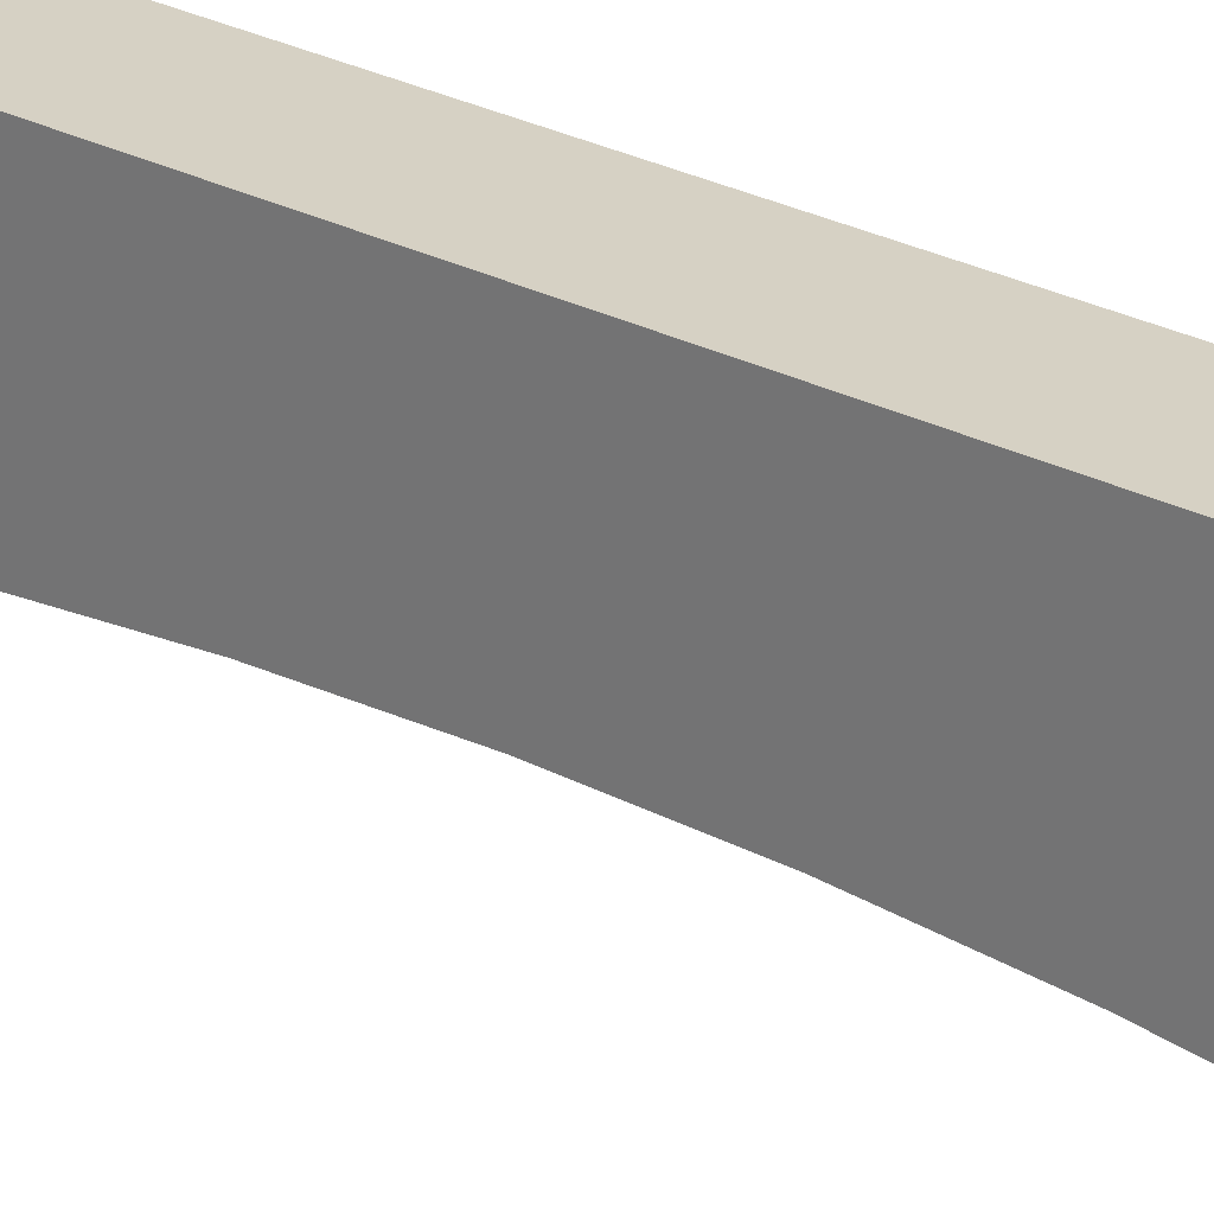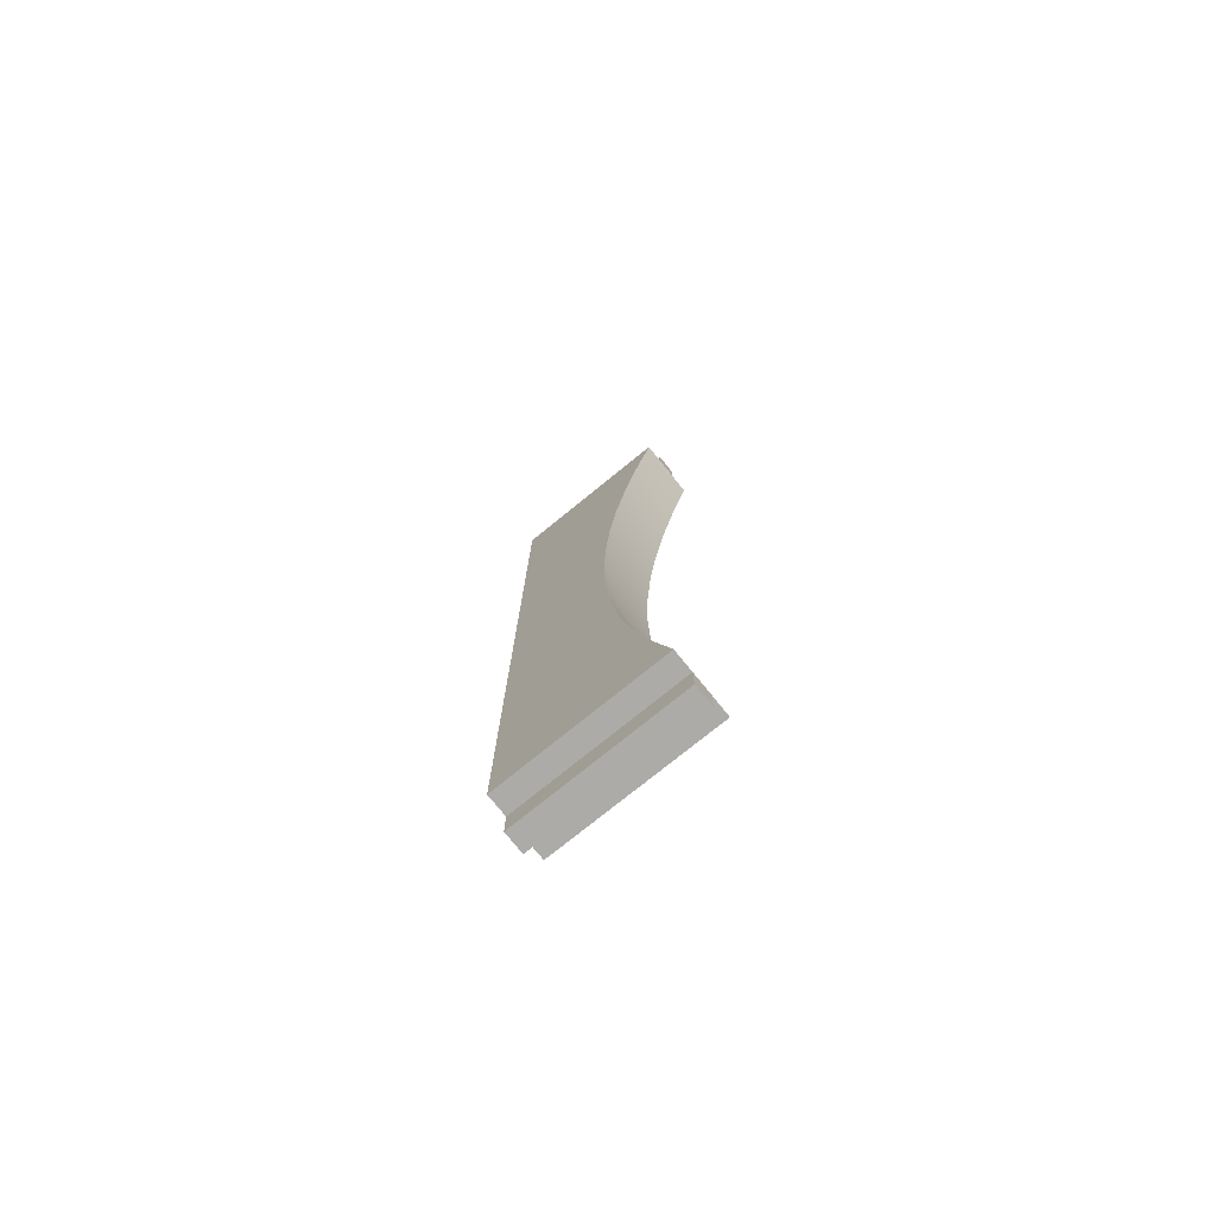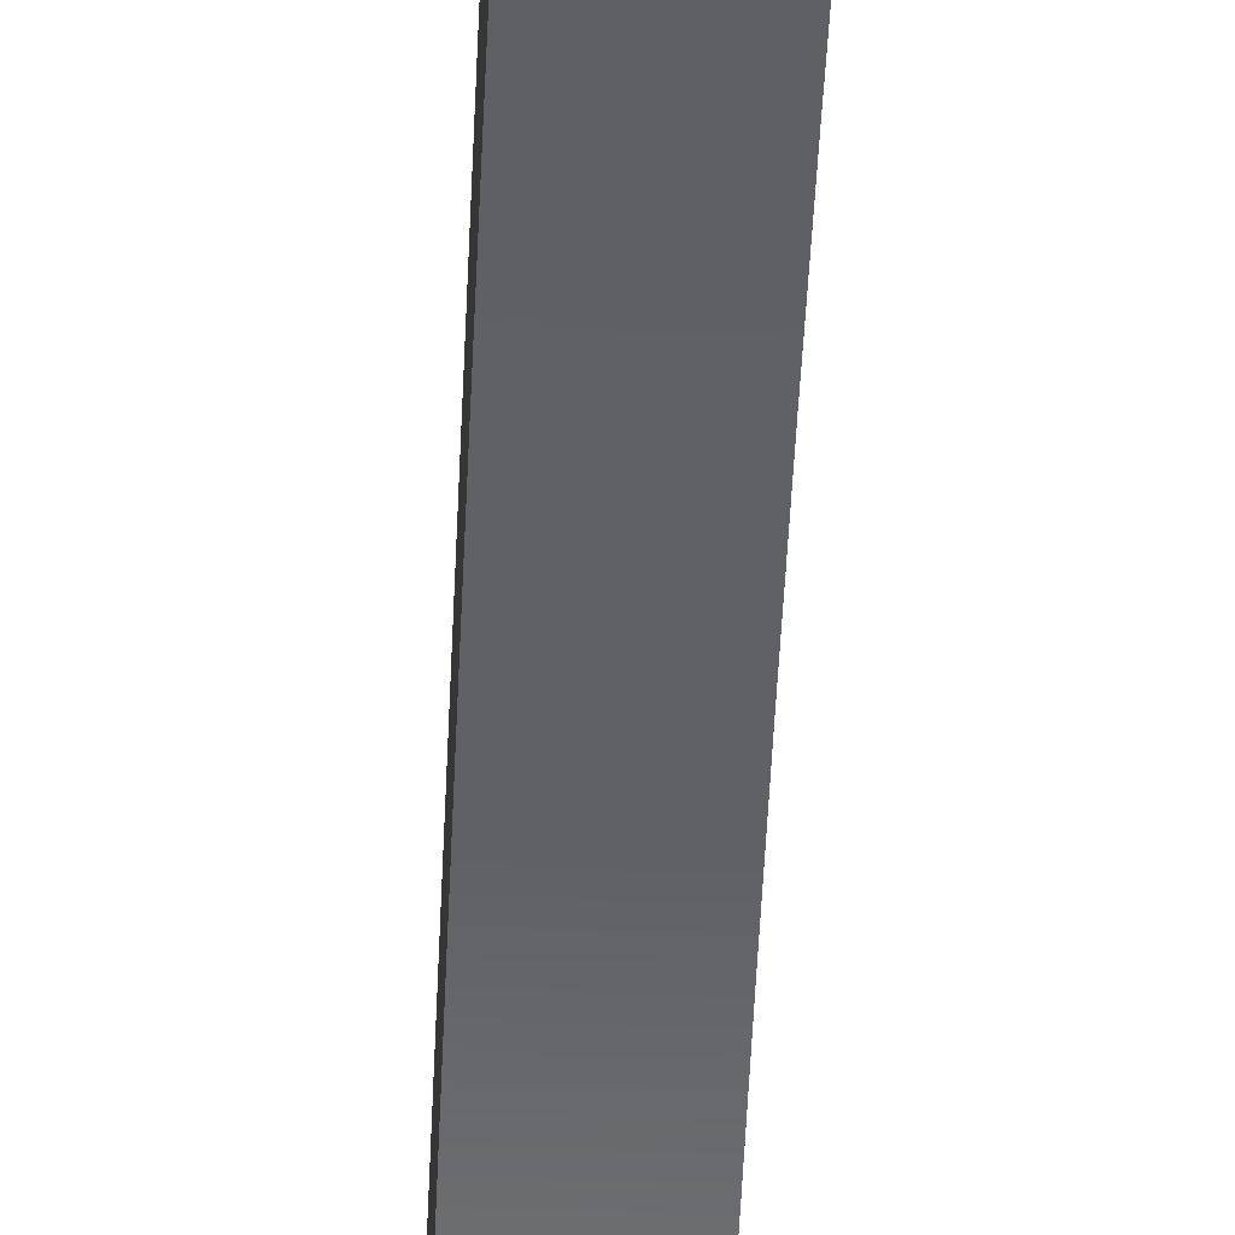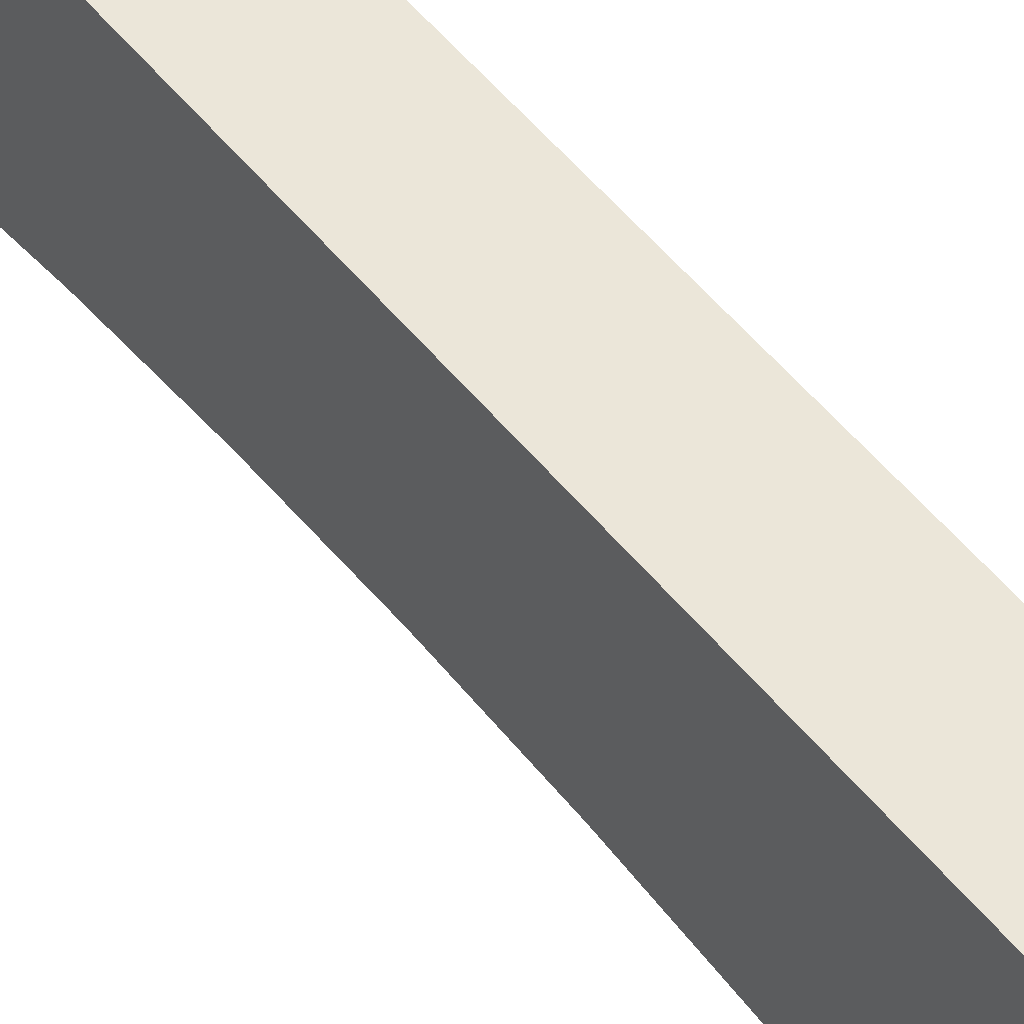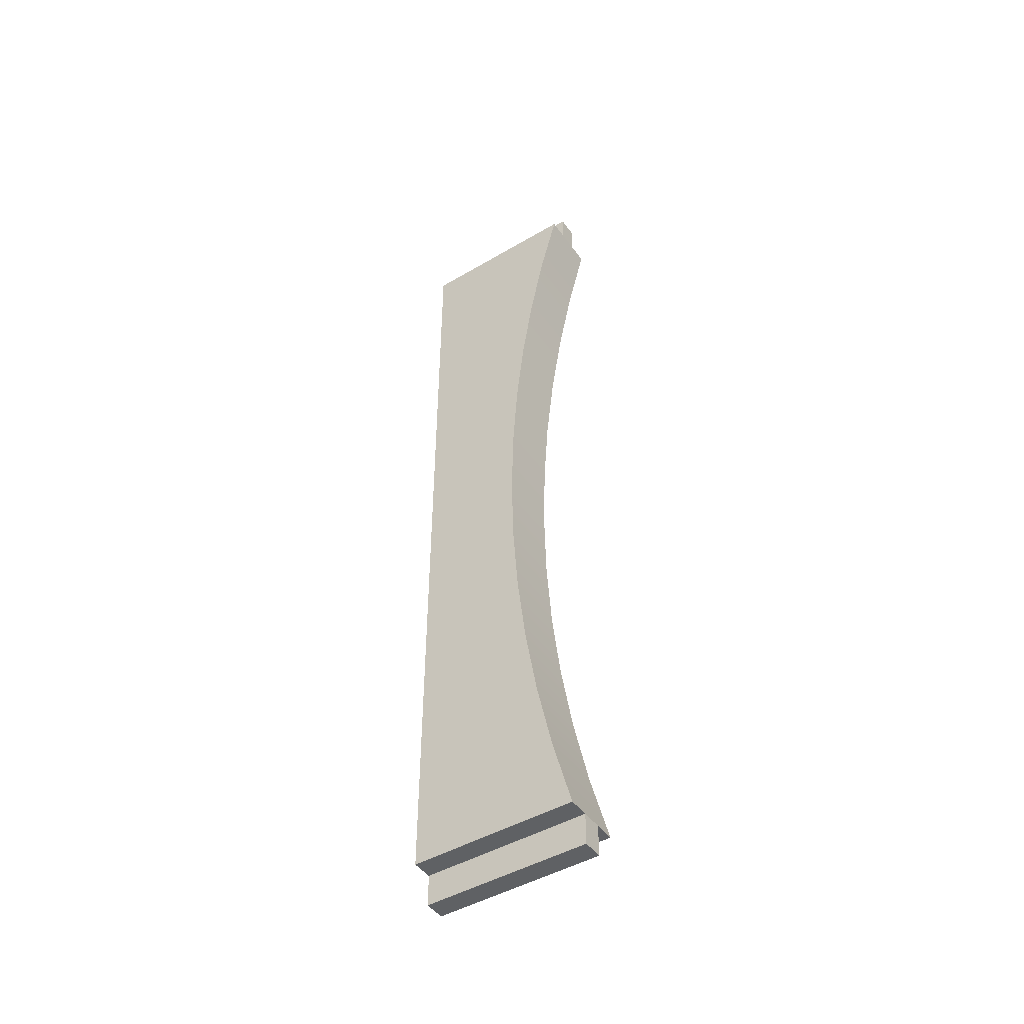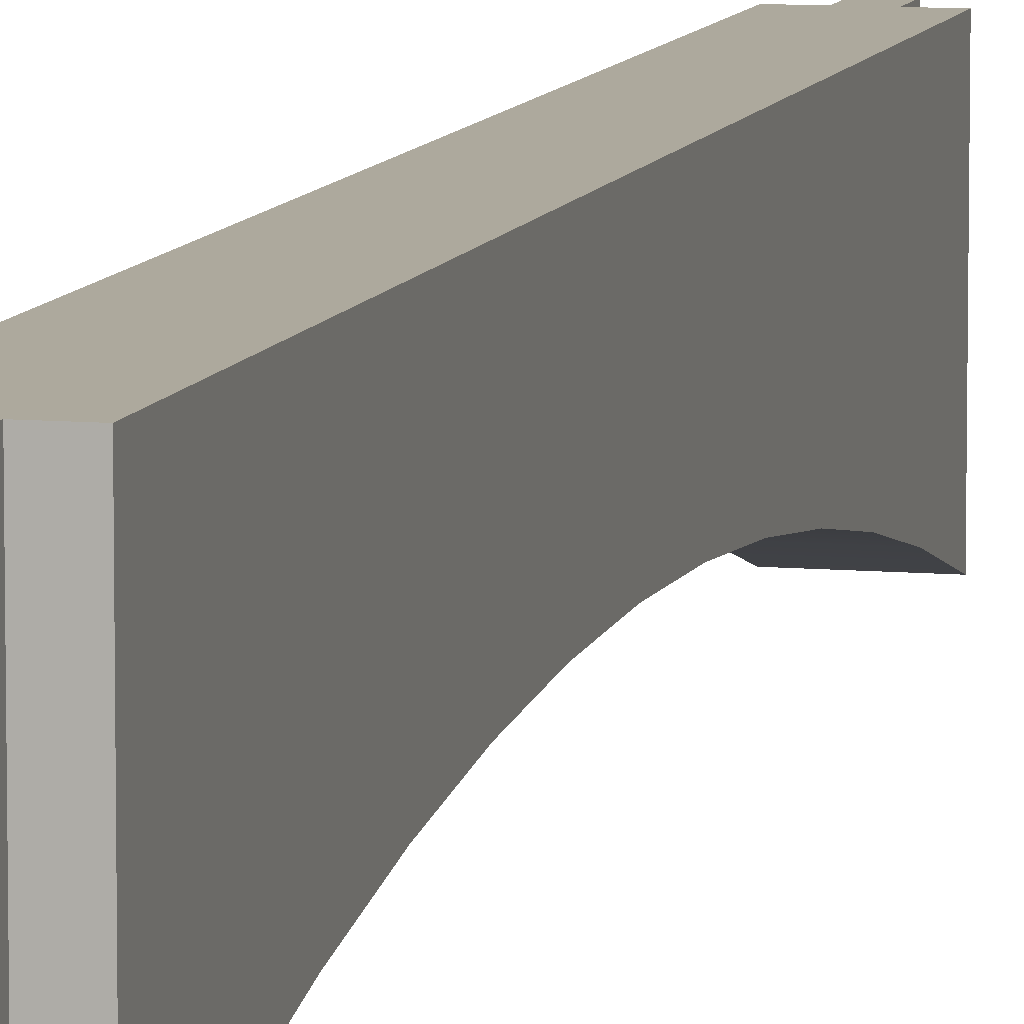
<metadata>
{"format":"obj","ext":"obj","renderer":"f3d","projection":"perspective","resolution":1024,"background":"white","views":[{"elev":26.7,"azim":128.6,"up":"+Y"},{"elev":-76.4,"azim":-51.0,"up":"+Z"},{"elev":-48.7,"azim":-2.5,"up":"+Y"},{"elev":46.9,"azim":-35.4,"up":"+Y"},{"elev":-46.5,"azim":-56.2,"up":"+Z"},{"elev":8.8,"azim":-166.4,"up":"+Y"}]}
</metadata>
<code>
o lower_side_rails2/lower_side_rails12/mesh28/mesh28-geometry#mesh28-geometry
v 0.4465 -0.567 -0.008577
v 0.4465 -0.5681 0.03794
v 0.4072 -0.567 -0.008577
v 0.4465 -0.5014 -0.284
v 0.4072 -0.5681 0.03794
v 0.4072 -0.5681 -0.05509
v 0.4465 -0.5681 -0.05509
v 0.4465 -0.5714 0.08435
v 0.4072 -0.5014 -0.284
v 0.4465 -0.5714 -0.1015
v 0.4465 -0.5769 0.1305
v 0.4072 -0.5714 0.08435
v 0.4072 -0.5714 -0.1015
v 0.4465 -0.5769 -0.1477
v 0.4465 -0.5846 0.1764
v 0.4072 -0.5769 0.1305
v 0.4072 -0.5769 -0.1477
v 0.4465 -0.5846 -0.1936
v 0.4465 -0.5014 0.2669
v 0.4072 -0.5846 0.1764
v 0.4072 -0.5846 -0.1936
v 0.4465 -0.5944 -0.2391
v 0.4334 -0.5014 0.2669
v 0.4465 -0.5944 0.2219
v 0.4072 -0.5014 0.2669
v 0.4072 -0.5944 -0.2391
v 0.4465 -0.6064 -0.284
v 0.4334 -0.5014 -0.284
v 0.4465 -0.6064 0.2669
v 0.4072 -0.5944 0.2219
v 0.4203 -0.5014 -0.284
v 0.4072 -0.6064 -0.284
v 0.4334 -0.6064 -0.284
v 0.4203 -0.5014 0.2865
v 0.4334 -0.6064 0.2669
v 0.4072 -0.6064 0.2669
v 0.4203 -0.5014 0.2669
v 0.4203 -0.6064 -0.284
v 0.4334 -0.5014 -0.3037
v 0.4334 -0.5014 0.2865
v 0.4334 -0.6064 0.2865
v 0.4203 -0.6064 0.2669
v 0.4203 -0.5014 -0.3037
v 0.4203 -0.6064 -0.3037
v 0.4334 -0.6064 -0.3037
v 0.4203 -0.6064 0.2865
f 1 2 3
f 5 3 2
f 3 6 1
f 2 8 5
f 7 1 6
f 12 5 8
f 6 13 7
f 10 7 13
f 8 11 12
f 14 10 17
f 13 17 10
f 11 15 16
f 16 12 11
f 18 14 21
f 17 21 14
f 19 4 23
f 20 16 15
f 22 18 26
f 21 26 18
f 28 23 4
f 15 24 20
f 9 25 31
f 27 22 33
f 26 33 22
f 28 34 23
f 24 29 30
f 30 20 24
f 37 31 25
f 32 38 26
f 38 33 26
f 39 34 28
f 40 23 34
f 35 30 29
f 36 30 42
f 31 37 43
f 43 34 39
f 42 30 35
f 37 34 43
f 3 2 1
f 1 4 2
f 2 4 1
f 2 3 5
f 1 6 3
f 7 4 1
f 1 4 7
f 2 4 8
f 8 4 2
f 3 5 9
f 9 5 3
f 5 8 2
f 6 3 9
f 9 3 6
f 6 1 7
f 10 4 7
f 7 4 10
f 8 4 11
f 11 4 8
f 5 12 9
f 9 12 5
f 8 5 12
f 13 6 9
f 9 6 13
f 7 13 6
f 14 4 10
f 10 4 14
f 13 7 10
f 11 4 15
f 15 4 11
f 12 11 8
f 12 16 9
f 9 16 12
f 17 13 9
f 9 13 17
f 18 4 14
f 14 4 18
f 17 10 14
f 10 17 13
f 4 19 15
f 15 19 4
f 16 15 11
f 11 12 16
f 16 20 9
f 9 20 16
f 21 17 9
f 9 17 21
f 22 4 18
f 18 4 22
f 21 14 18
f 14 21 17
f 23 4 19
f 15 19 24
f 24 19 15
f 15 16 20
f 9 20 25
f 25 20 9
f 26 21 9
f 9 21 26
f 27 4 22
f 22 4 27
f 26 18 22
f 18 26 21
f 4 23 28
f 19 23 29
f 29 23 19
f 29 24 19
f 19 24 29
f 20 24 15
f 20 30 25
f 25 30 20
f 31 25 9
f 32 26 9
f 9 26 32
f 27 33 4
f 4 33 27
f 33 22 27
f 22 33 26
f 23 34 28
f 28 4 33
f 33 4 28
f 35 29 23
f 23 29 35
f 30 29 24
f 24 20 30
f 36 25 30
f 30 25 36
f 25 31 37
f 9 31 32
f 32 31 9
f 26 38 32
f 26 33 38
f 28 34 39
f 34 23 40
f 28 33 39
f 39 33 28
f 29 30 35
f 35 23 41
f 41 23 35
f 36 42 25
f 25 42 36
f 42 30 36
f 43 37 31
f 37 25 42
f 42 25 37
f 38 32 31
f 31 32 38
f 38 44 33
f 33 44 38
f 39 34 43
f 40 41 23
f 23 41 40
f 40 34 41
f 41 34 40
f 45 39 33
f 33 39 45
f 35 30 42
f 35 41 42
f 42 41 35
f 43 34 37
f 43 44 31
f 31 44 43
f 37 42 34
f 34 42 37
f 38 31 44
f 44 31 38
f 45 33 44
f 44 33 45
f 43 39 44
f 44 39 43
f 46 41 34
f 34 41 46
f 45 44 39
f 39 44 45
f 46 42 41
f 41 42 46
f 46 34 42
f 42 34 46

</code>
